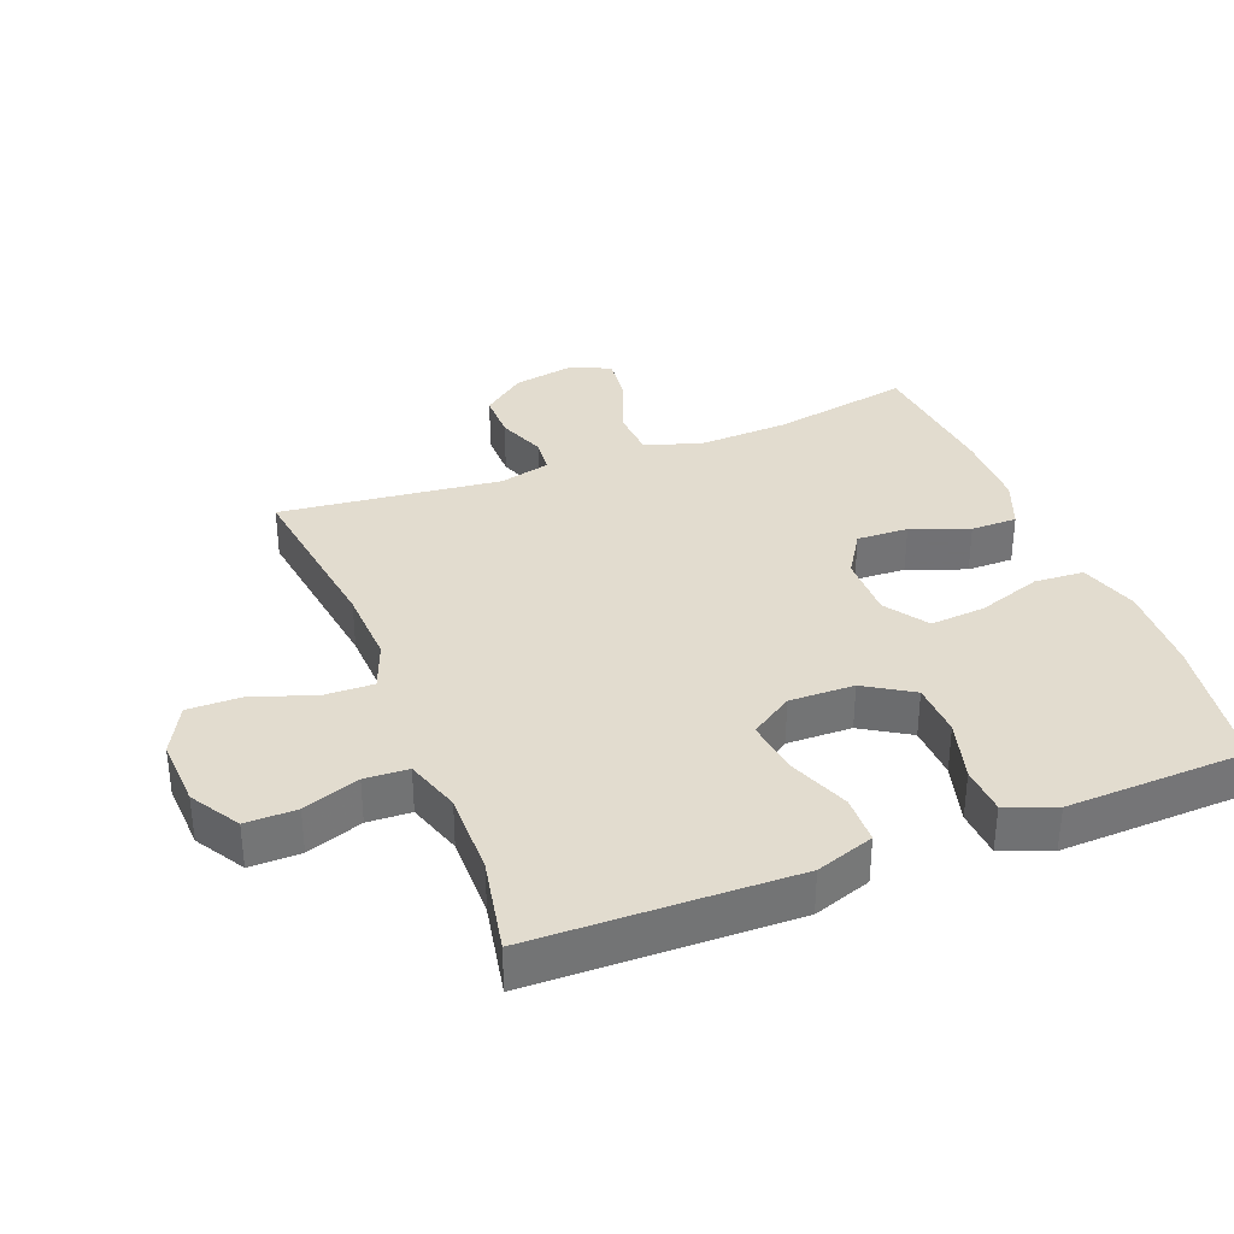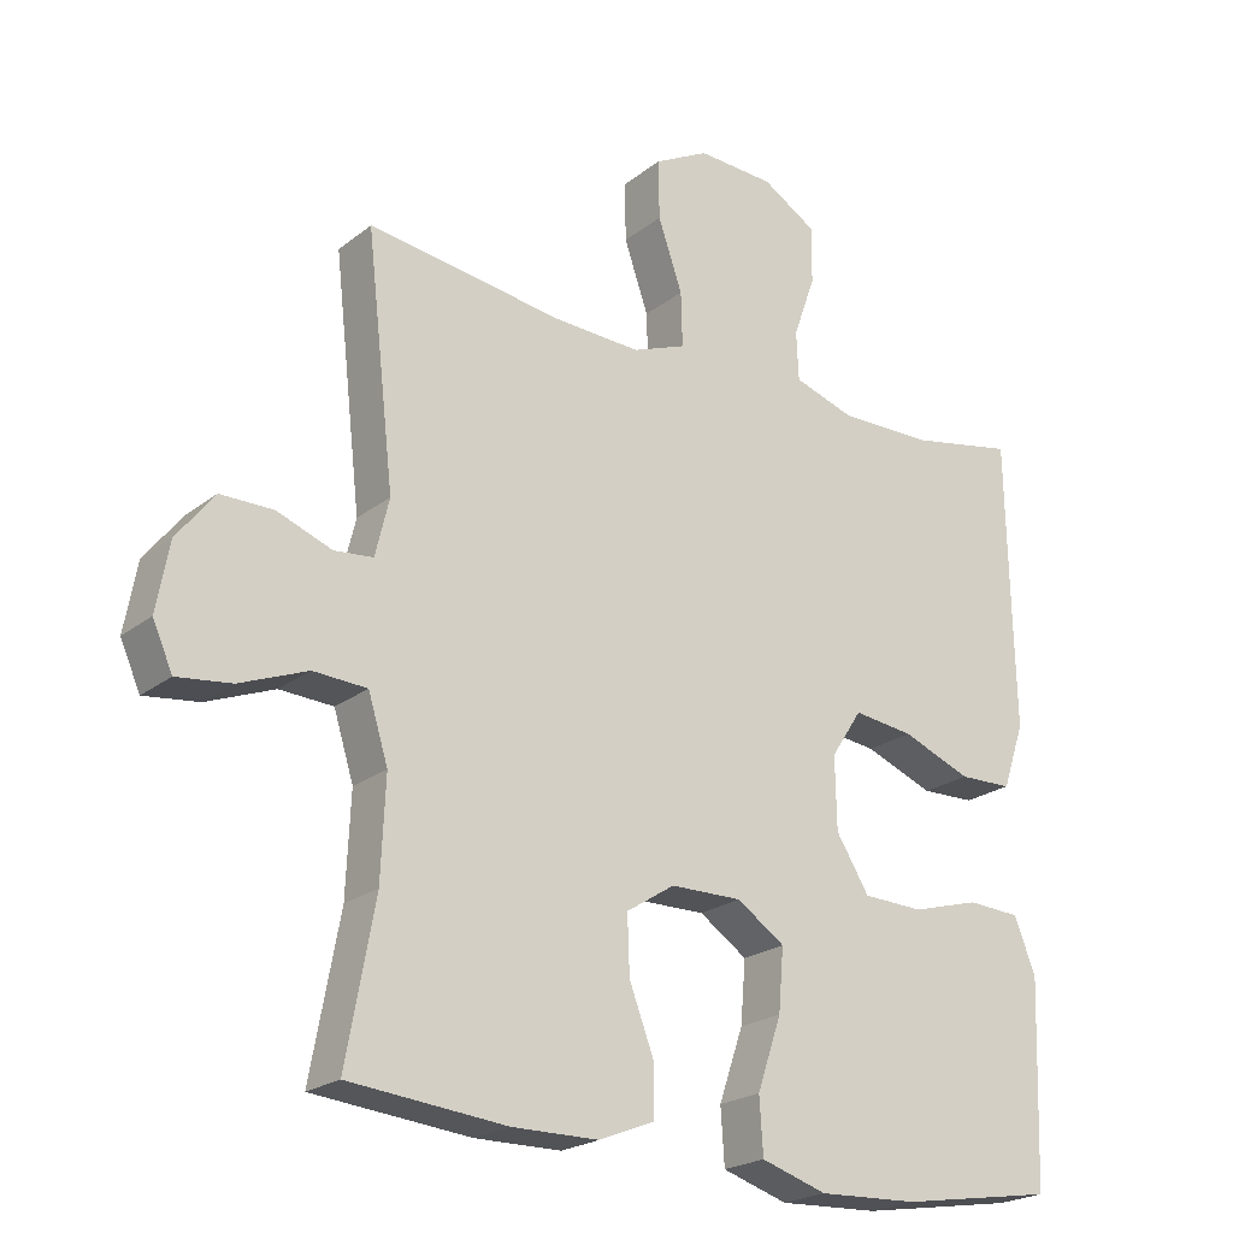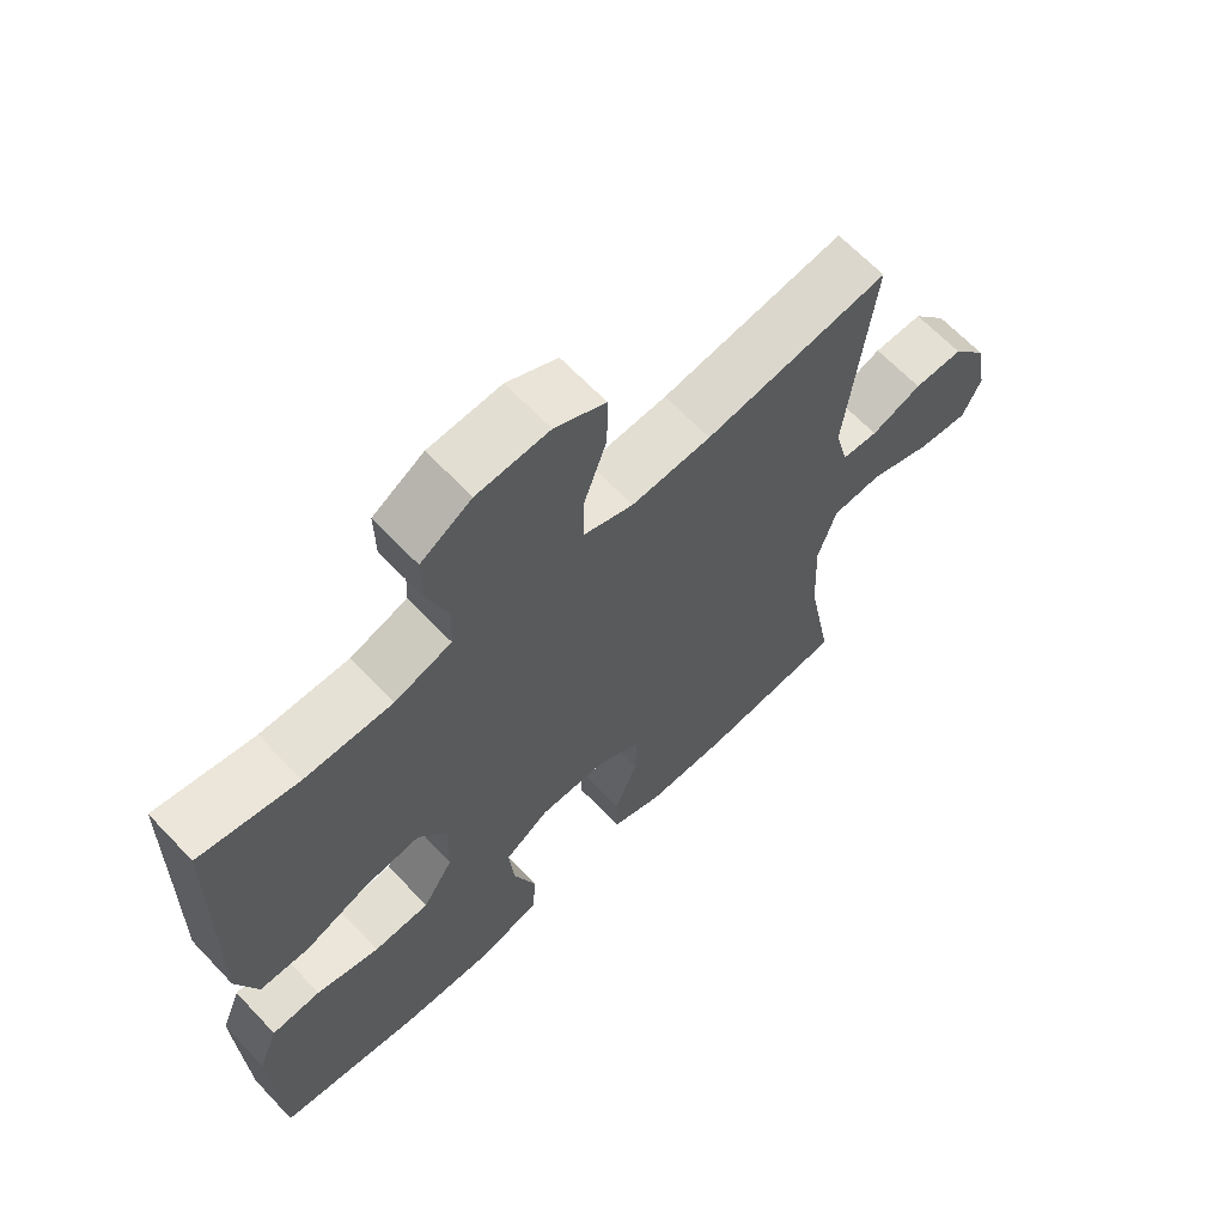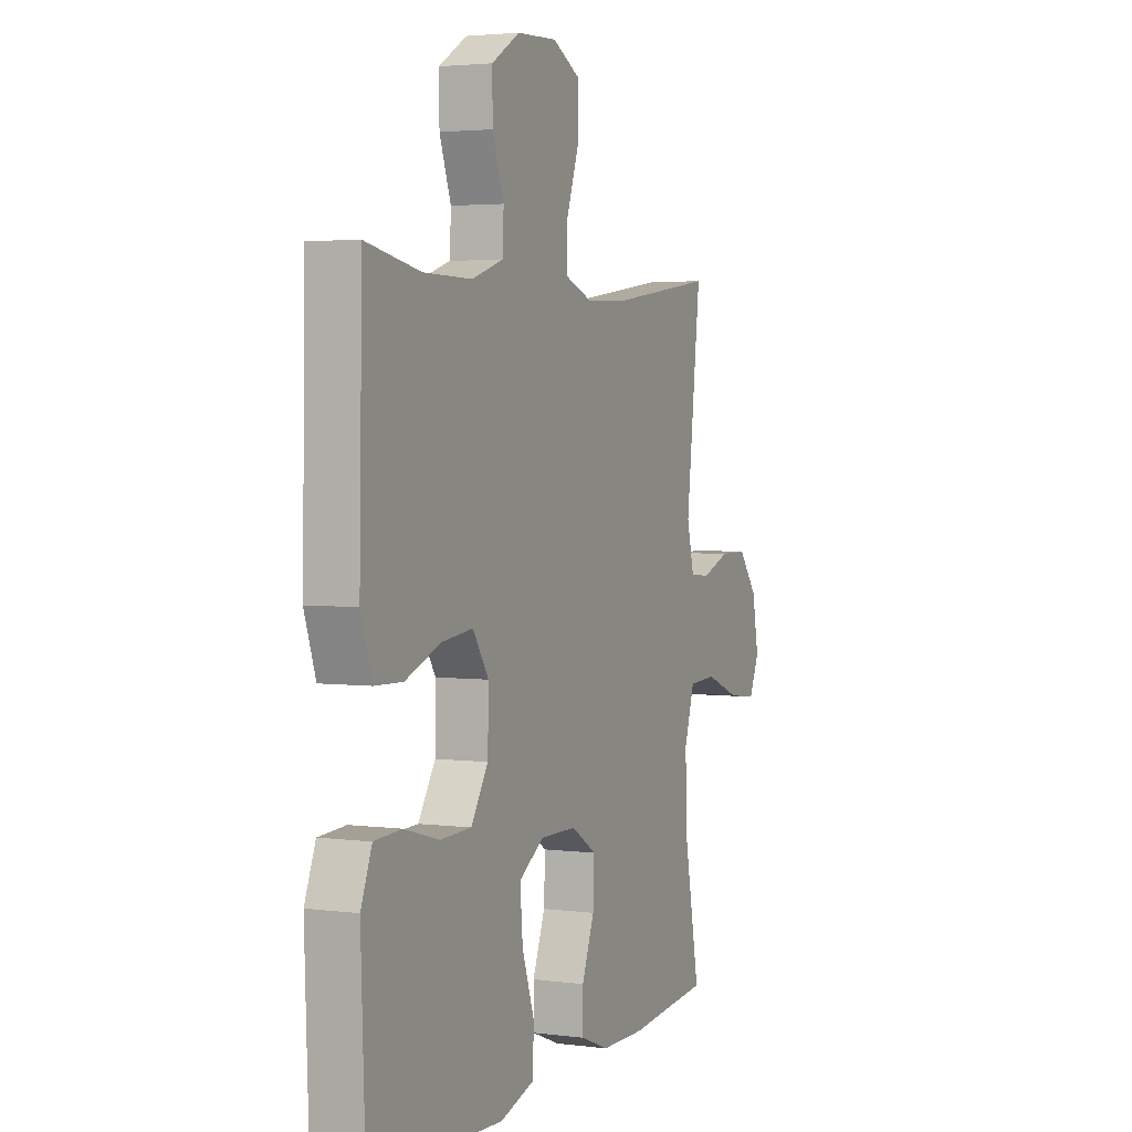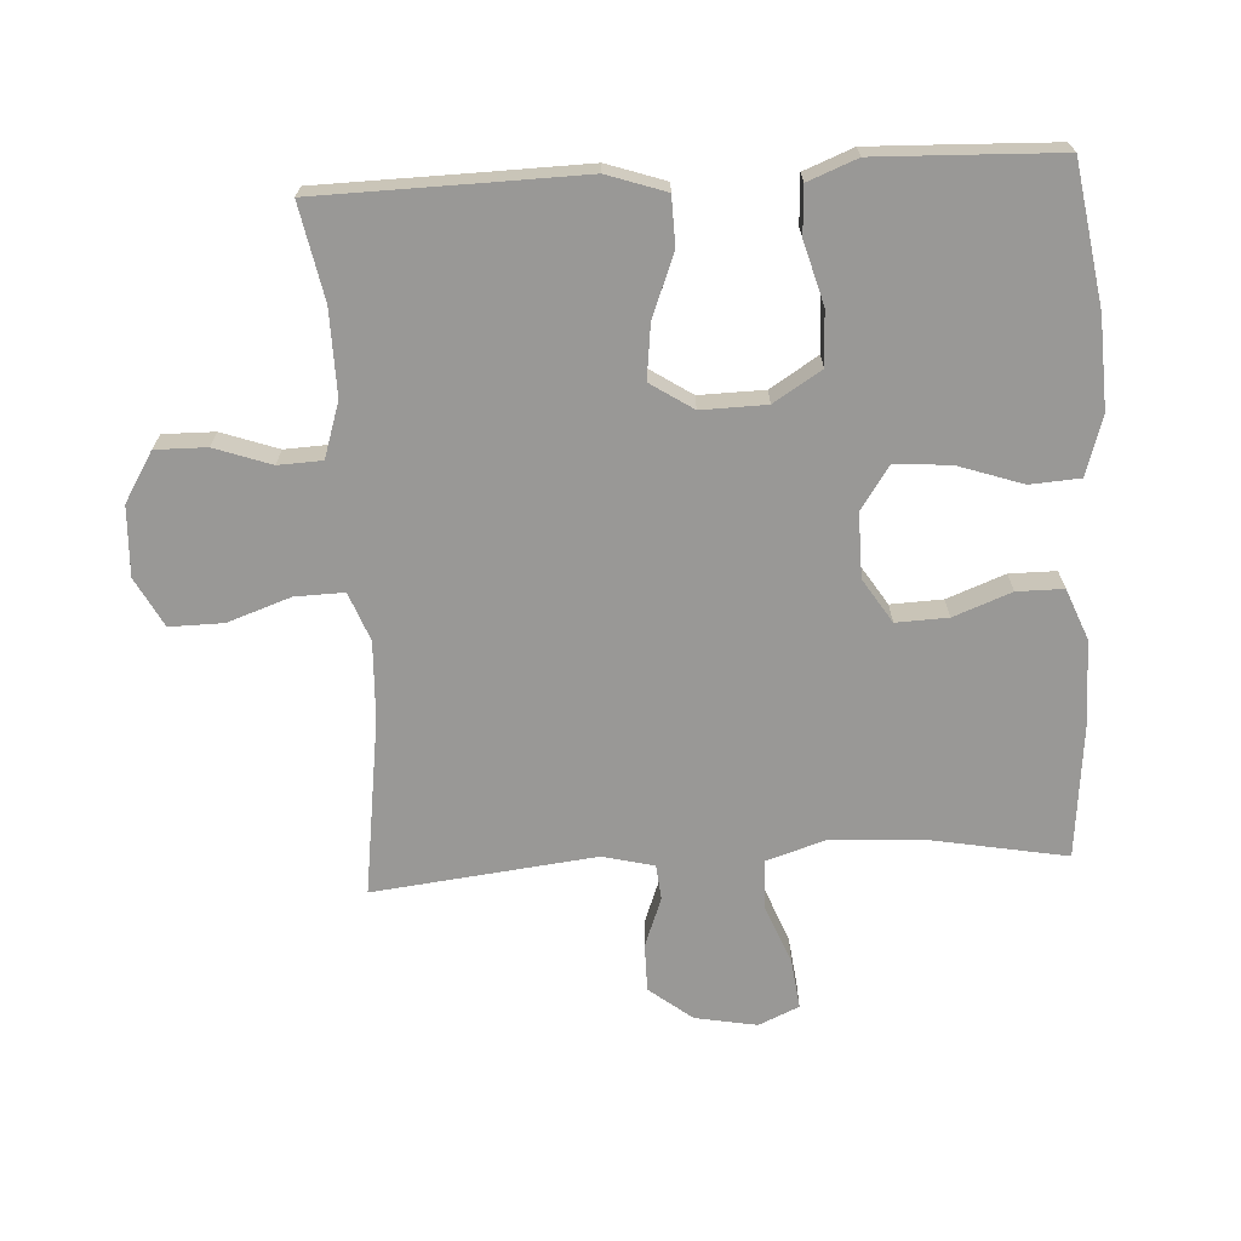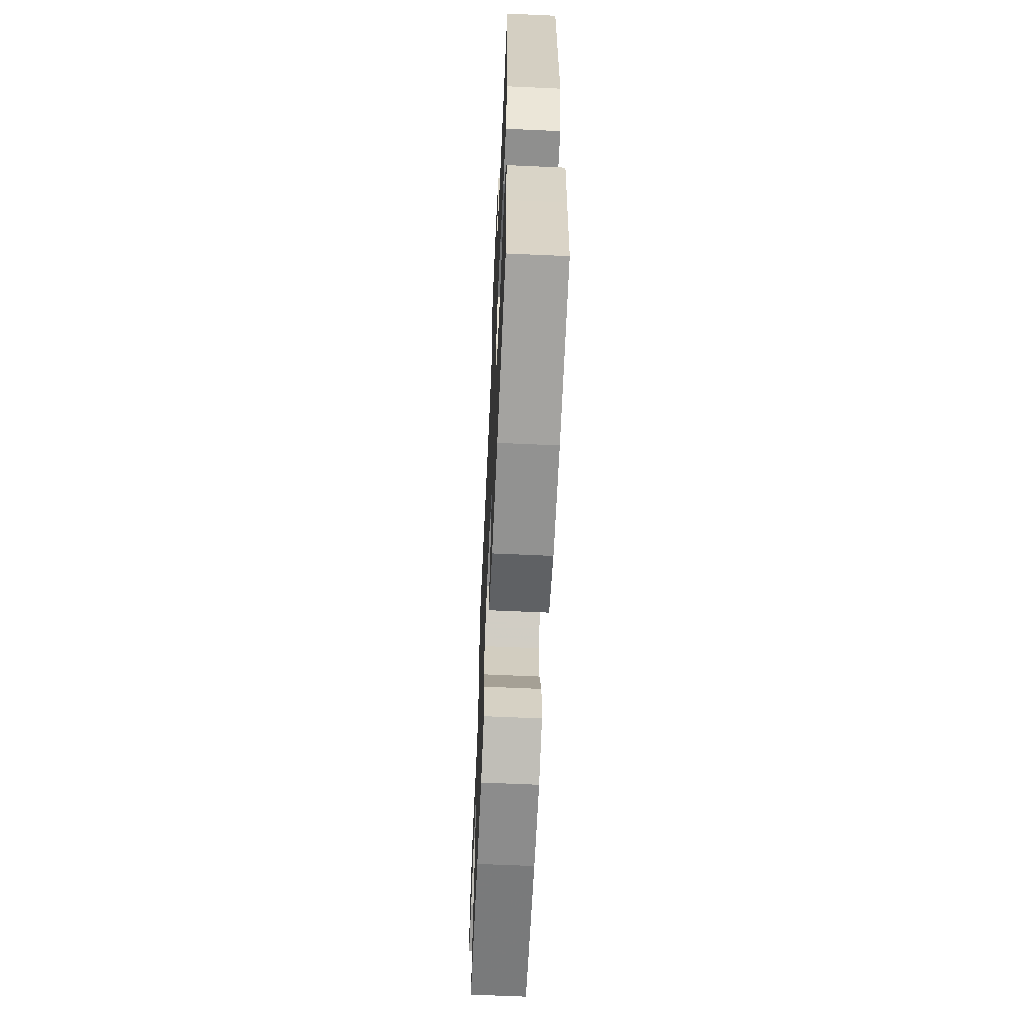
<metadata>
{"format":"obj","ext":"obj","renderer":"f3d","projection":"perspective","resolution":1024,"background":"white","views":[{"elev":34.7,"azim":68.7,"up":"+Y"},{"elev":-22.1,"azim":-37.0,"up":"+Z"},{"elev":65.4,"azim":136.5,"up":"+Z"},{"elev":3.2,"azim":113.9,"up":"+Z"},{"elev":-68.6,"azim":93.3,"up":"+Y"},{"elev":-63.7,"azim":87.4,"up":"+Z"}]}
</metadata>
<code>
v 0.5 0.07 -0.5
v 0.288 0.07 -0.534
v 0.152 0.07 -0.54
v 0.063 0.07 -0.512
v 0.058 0.07 -0.437
v 0.091 0.07 -0.34
v 0.098 0.07 -0.256
v 0.033 0.07 -0.212
v -0.064 0.07 -0.213
v -0.13 0.07 -0.255
v -0.127 0.07 -0.333
v -0.094 0.07 -0.42
v -0.094 0.07 -0.49
v -0.169 0.07 -0.52
v -0.286 0.07 -0.521
v -0.5 0.07 -0.5
v -0.461 0.07 -0.289
v -0.455 0.07 -0.154
v -0.482 0.07 -0.067
v -0.555 0.07 -0.063
v -0.647 0.07 -0.099
v -0.721 0.07 -0.108
v -0.748 0.07 -0.047
v -0.731 0.07 0.046
v -0.68 0.07 0.111
v -0.608 0.07 0.111
v -0.534 0.07 0.083
v -0.481 0.07 0.088
v -0.462 0.07 0.166
v -0.5 0.07 0.5
v -0.232 0.07 0.463
v -0.116 0.07 0.458
v -0.043 0.07 0.486
v -0.045 0.07 0.56
v -0.078 0.07 0.655
v -0.079 0.07 0.736
v -0.005 0.07 0.775
v 0.1 0.07 0.77
v 0.174 0.07 0.725
v 0.173 0.07 0.648
v 0.143 0.07 0.563
v 0.146 0.07 0.497
v 0.229 0.07 0.47
v 0.357 0.07 0.472
v 0.5 0.07 0.5
v 0.505 0.07 0.241
v 0.508 0.07 0.106
v 0.478 0.07 0.018
v 0.405 0.07 0.016
v 0.311 0.07 0.053
v 0.229 0.07 0.063
v 0.187 0.07 -0.001
v 0.189 0.07 -0.099
v 0.234 0.07 -0.171
v 0.316 0.07 -0.174
v 0.409 0.07 -0.148
v 0.481 0.07 -0.152
v 0.51 0.07 -0.226
v 0.506 0.07 -0.34
v 0.5 0 -0.5
v 0.288 0 -0.534
v 0.152 0 -0.54
v 0.063 0 -0.512
v 0.058 0 -0.437
v 0.091 0 -0.34
v 0.098 0 -0.256
v 0.033 0 -0.212
v -0.064 0 -0.213
v -0.13 0 -0.255
v -0.127 0 -0.333
v -0.094 0 -0.42
v -0.094 0 -0.49
v -0.169 0 -0.52
v -0.286 0 -0.521
v -0.5 0 -0.5
v -0.461 0 -0.289
v -0.455 0 -0.154
v -0.482 0 -0.067
v -0.555 0 -0.063
v -0.647 0 -0.099
v -0.721 0 -0.108
v -0.748 0 -0.047
v -0.731 0 0.046
v -0.68 0 0.111
v -0.608 0 0.111
v -0.534 0 0.083
v -0.481 0 0.088
v -0.462 0 0.166
v -0.5 0 0.5
v -0.232 0 0.463
v -0.116 0 0.458
v -0.043 0 0.486
v -0.045 0 0.56
v -0.078 0 0.655
v -0.079 0 0.736
v -0.005 0 0.775
v 0.1 0 0.77
v 0.174 0 0.725
v 0.173 0 0.648
v 0.143 0 0.563
v 0.146 0 0.497
v 0.229 0 0.47
v 0.357 0 0.472
v 0.5 0 0.5
v 0.505 0 0.241
v 0.508 0 0.106
v 0.478 0 0.018
v 0.405 0 0.016
v 0.311 0 0.053
v 0.229 0 0.063
v 0.187 0 -0.001
v 0.189 0 -0.099
v 0.234 0 -0.171
v 0.316 0 -0.174
v 0.409 0 -0.148
v 0.481 0 -0.152
v 0.51 0 -0.226
v 0.506 0 -0.34
f 4 5 6
f 3 4 6
f 2 3 6
f 1 2 6
f 59 1 6
f 58 59 6
f 57 58 6
f 56 57 6
f 55 56 6
f 54 55 6 7
f 53 54 7 8
f 52 53 8 9
f 51 52 9 10
f 48 49 50
f 47 48 50
f 46 47 50
f 46 50 51
f 45 46 51
f 44 45 51
f 43 44 51 10
f 39 40 41
f 38 39 41
f 37 38 41
f 36 37 41
f 35 36 41
f 34 35 41
f 33 34 41 42
f 42 43 10
f 33 42 10
f 32 33 10
f 29 30 31
f 31 32 10
f 29 31 10
f 28 29 10
f 25 26 27
f 24 25 27
f 23 24 27
f 22 23 27
f 21 22 27
f 20 21 27
f 19 20 27 28
f 15 16 17
f 14 15 17
f 13 14 17
f 12 13 17
f 11 12 17
f 11 17 18
f 18 19 28
f 11 18 28
f 10 11 28
f 65 64 63
f 65 63 62
f 65 62 61
f 65 61 60
f 65 60 118
f 65 118 117
f 65 117 116
f 65 116 115
f 65 115 114
f 66 65 114 113
f 67 66 113 112
f 68 67 112 111
f 69 68 111 110
f 109 108 107
f 109 107 106
f 109 106 105
f 110 109 105
f 110 105 104
f 110 104 103
f 69 110 103 102
f 100 99 98
f 100 98 97
f 100 97 96
f 100 96 95
f 100 95 94
f 100 94 93
f 101 100 93 92
f 69 102 101
f 69 101 92
f 69 92 91
f 90 89 88
f 69 91 90
f 69 90 88
f 69 88 87
f 86 85 84
f 86 84 83
f 86 83 82
f 86 82 81
f 86 81 80
f 86 80 79
f 87 86 79 78
f 76 75 74
f 76 74 73
f 76 73 72
f 76 72 71
f 76 71 70
f 77 76 70
f 87 78 77
f 87 77 70
f 87 70 69
f 1 60 61 2
f 2 61 62 3
f 3 62 63 4
f 4 63 64 5
f 5 64 65 6
f 6 65 66 7
f 7 66 67 8
f 8 67 68 9
f 9 68 69 10
f 10 69 70 11
f 11 70 71 12
f 12 71 72 13
f 13 72 73 14
f 14 73 74 15
f 15 74 75 16
f 16 75 76 17
f 17 76 77 18
f 18 77 78 19
f 19 78 79 20
f 20 79 80 21
f 21 80 81 22
f 22 81 82 23
f 23 82 83 24
f 24 83 84 25
f 25 84 85 26
f 26 85 86 27
f 27 86 87 28
f 28 87 88 29
f 29 88 89 30
f 30 89 90 31
f 31 90 91 32
f 32 91 92 33
f 33 92 93 34
f 34 93 94 35
f 35 94 95 36
f 36 95 96 37
f 37 96 97 38
f 38 97 98 39
f 39 98 99 40
f 40 99 100 41
f 41 100 101 42
f 42 101 102 43
f 43 102 103 44
f 44 103 104 45
f 45 104 105 46
f 46 105 106 47
f 47 106 107 48
f 48 107 108 49
f 49 108 109 50
f 50 109 110 51
f 51 110 111 52
f 52 111 112 53
f 53 112 113 54
f 54 113 114 55
f 55 114 115 56
f 56 115 116 57
f 57 116 117 58
f 58 117 118 59
f 59 118 60 1

</code>
